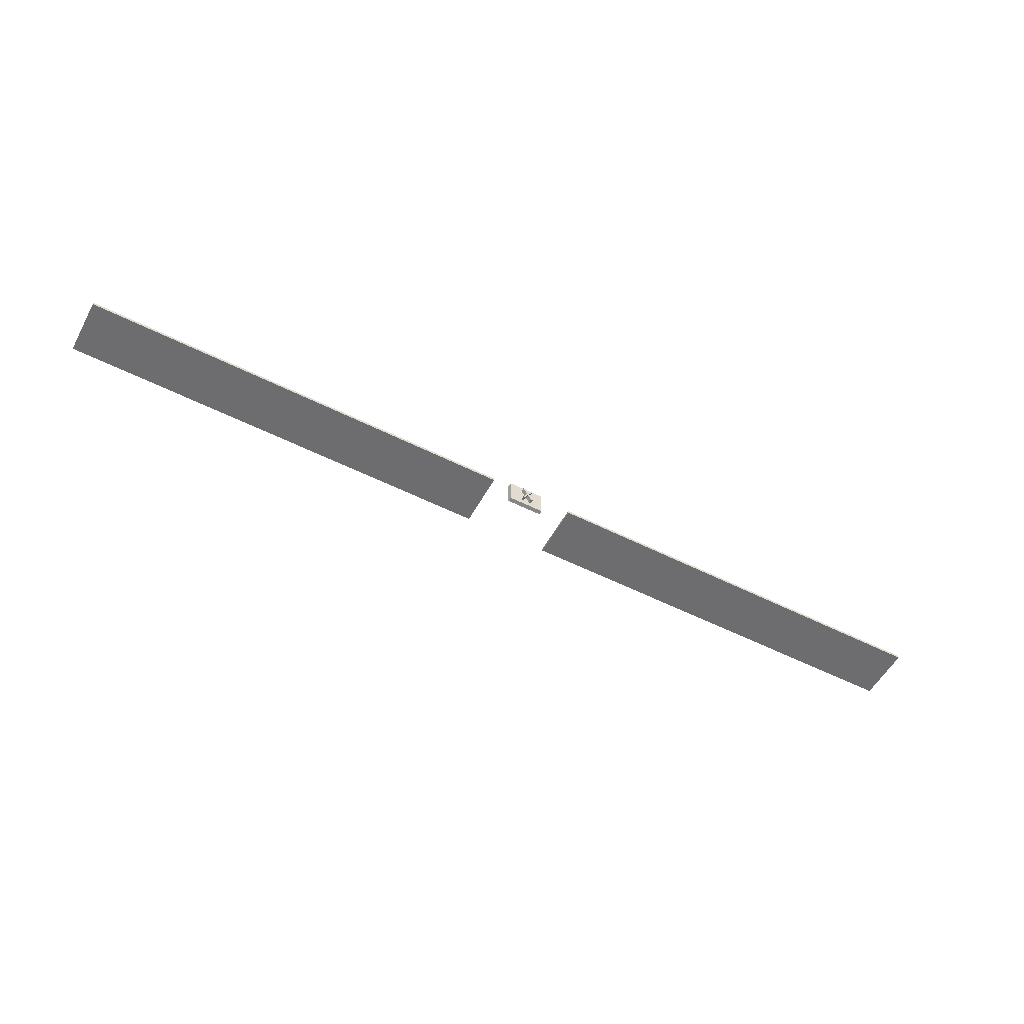
<metadata>
{"format":"obj","ext":"obj","renderer":"f3d","projection":"perspective","resolution":1024,"background":"white","views":[{"elev":-54.1,"azim":-28.2,"up":"+Y"}]}
</metadata>
<code>
o SM_CM_-_X_path1763-2.268
v 0.46 0.01116 0.01877
v 0.04695 0.01116 0.01877
v 0.04695 0.01407 0.01877
v 0.46 0.01407 0.01877
v -0.03923 0.01116 0.01877
v -0.4677 0.01407 0.01877
v 1.6e-05 0.01394 0.01877
v 0.003335 0.01968 0.01877
v 0.005323 0.005541 0.01877
v 0.003312 0.005541 0.01877
v -0.005291 0.005541 0.01877
v -0.001207 0.01273 0.01877
v 0.04695 0.01407 -0.03639
v -0.03923 0.01116 -0.03639
v -0.4677 0.01116 -0.03639
v 1.6e-05 0.01394 0.0126
v 0.003335 0.01968 0.0126
v 0.005304 0.01968 0.0126
v 0.001115 0.01257 0.0126
v 0.005323 0.005541 0.0126
v -8.9e-05 0.01145 0.0126
v -0.003322 0.005541 0.0126
v -0.001207 0.01273 0.0126
v -0.003322 0.01968 0.0126
v 0.005304 0.01968 0.01877
v 0.001115 0.01257 0.01877
v 0.003312 0.005541 0.0126
v -8.9e-05 0.01145 0.01877
v -0.003322 0.005541 0.01877
v -0.005291 0.005541 0.0126
v -0.005291 0.01968 0.0126
v -0.005291 0.01968 0.01877
v -0.003322 0.01968 0.01877
v -0.4677 0.01116 0.01877
v -0.4677 0.01407 -0.03639
v -0.03923 0.01407 -0.03639
v -0.03923 0.01407 0.01877
v 0.46 0.01116 -0.03639
v 0.04695 0.01116 -0.03639
v 0.46 0.01407 -0.03639
v 0.01822 -0.000565 0.01033
v 0.01822 0.02619 0.01033
v -0.01826 -0.000565 0.01033
v -0.01826 0.02619 0.01033
v -0.0174 0.02556 0.01442
v -0.0174 6.4e-05 0.01442
v 0.01736 0.02556 0.01442
v 0.01737 6.4e-05 0.01442
f 12 33 32
f 12 7 33
f 7 25 8
f 7 26 25
f 12 26 7
f 11 28 12
f 28 26 12
f 28 9 26
f 11 29 28
f 10 9 28
f 24 23 31
f 16 23 24
f 18 16 17
f 19 16 18
f 19 23 16
f 21 30 23
f 19 21 23
f 20 21 19
f 22 30 21
f 20 27 21
f 7 8 17 16
f 8 25 18 17
f 25 26 19 18
f 26 9 20 19
f 9 10 27 20
f 10 28 21 27
f 28 29 22 21
f 29 11 30 22
f 11 12 23 30
f 12 32 31 23
f 32 33 24 31
f 33 7 16 24
f 48 46 43 41
f 45 47 42 44
f 47 48 41 42
f 43 44 42 41
f 46 45 44 43
f 46 48 47 45
f 34 37 6
f 34 5 37
f 2 4 3
f 2 1 4
f 36 15 35
f 14 15 36
f 40 39 13
f 38 39 40
f 5 34 15 14
f 34 6 35 15
f 6 37 36 35
f 37 5 14 36
f 1 2 39 38
f 2 3 13 39
f 3 4 40 13
f 4 1 38 40

</code>
